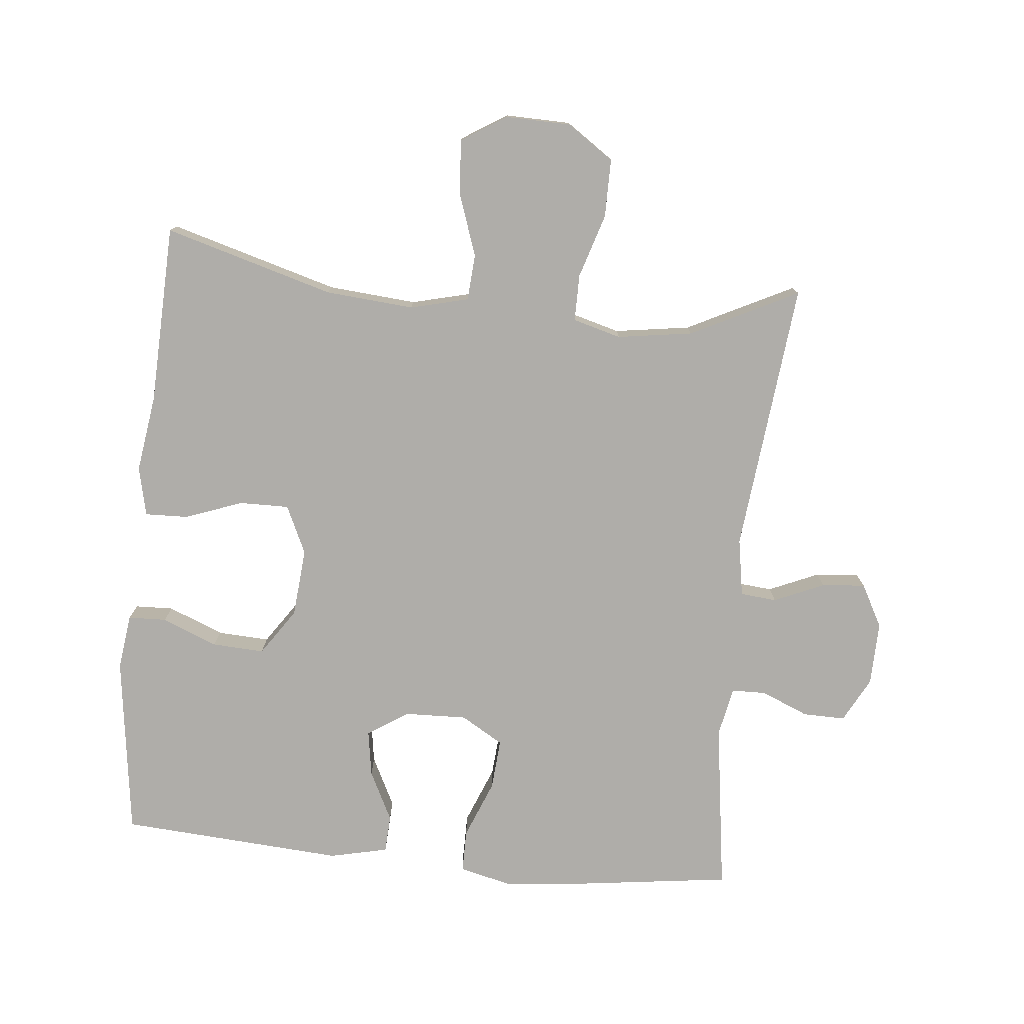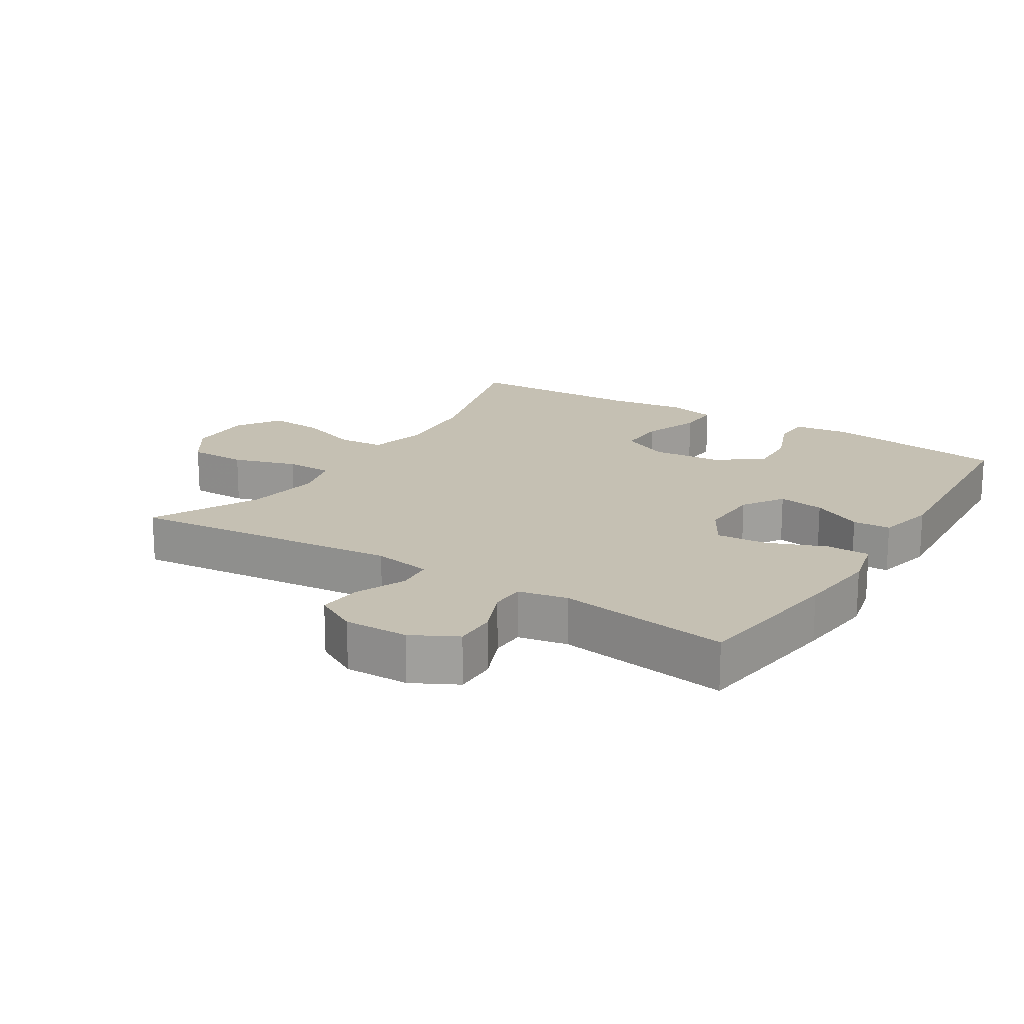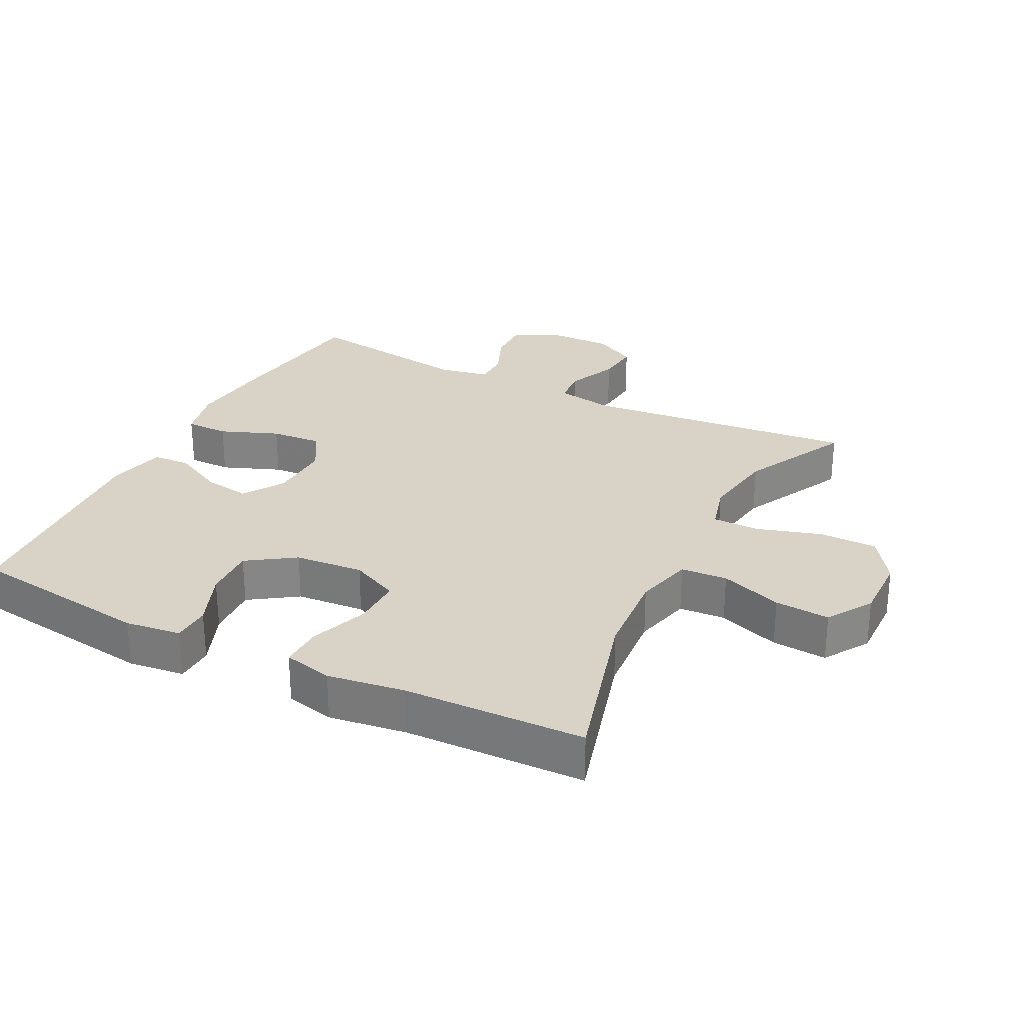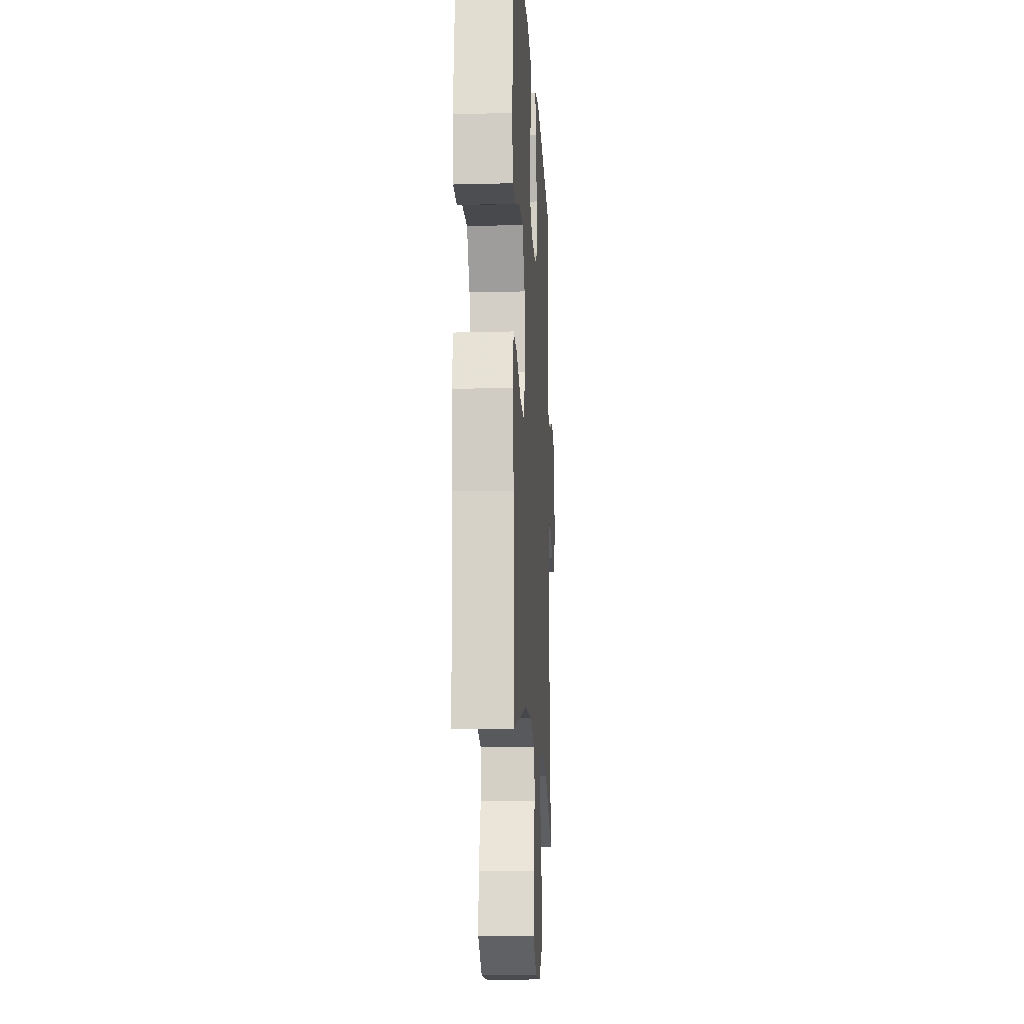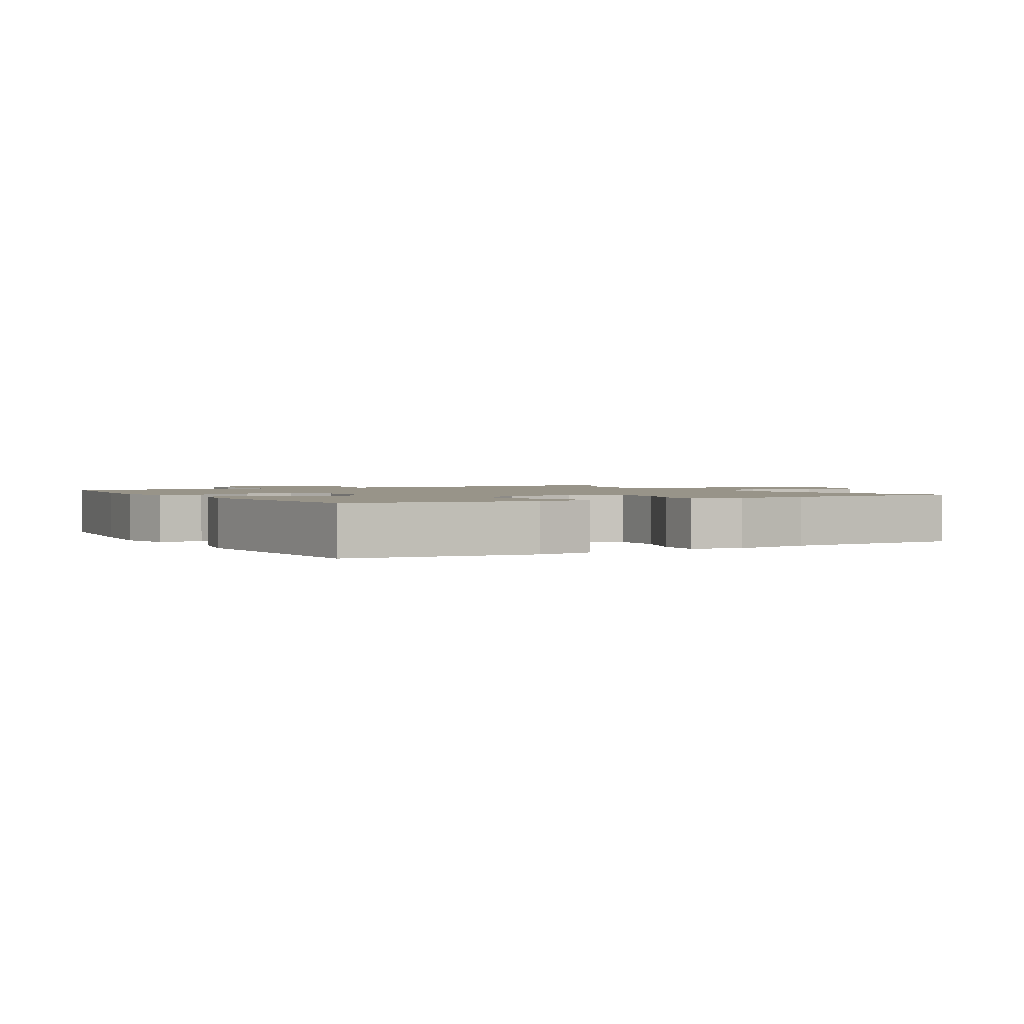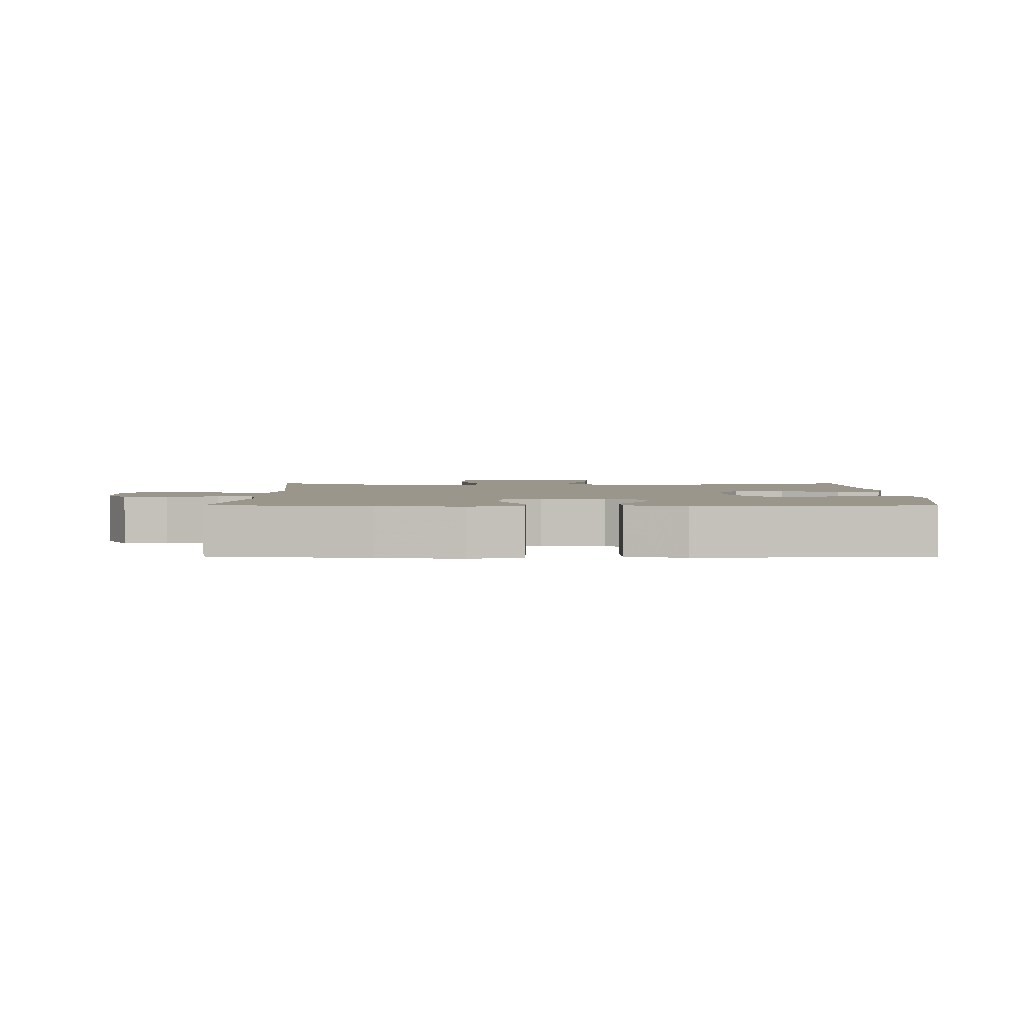
<metadata>
{"format":"obj","ext":"obj","renderer":"f3d","projection":"perspective","resolution":1024,"background":"white","views":[{"elev":-77.3,"azim":174.3,"up":"+Y"},{"elev":18.1,"azim":-57.8,"up":"+Y"},{"elev":28.2,"azim":117.0,"up":"+Y"},{"elev":-15.2,"azim":93.2,"up":"+Z"},{"elev":1.7,"azim":60.0,"up":"+Y"},{"elev":2.5,"azim":0.4,"up":"+Y"}]}
</metadata>
<code>
v 0.5 0.07 0.5
v 0.537 0.07 0.224
v 0.526 0.07 0.14
v 0.468 0.07 0.138
v 0.384 0.07 0.172
v 0.305 0.07 0.176
v 0.257 0.07 0.105
v 0.248 0.07 0.001
v 0.282 0.07 -0.072
v 0.357 0.07 -0.071
v 0.444 0.07 -0.039
v 0.509 0.07 -0.037
v 0.526 0.07 -0.111
v 0.509 0.07 -0.228
v 0.5 0.07 -0.5
v 0.244 0.07 -0.427
v 0.11 0.07 -0.416
v 0.022 0.07 -0.438
v 0.017 0.07 -0.508
v 0.05 0.07 -0.602
v 0.056 0.07 -0.685
v -0.012 0.07 -0.728
v -0.111 0.07 -0.726
v -0.181 0.07 -0.678
v -0.181 0.07 -0.59
v -0.151 0.07 -0.493
v -0.151 0.07 -0.422
v -0.224 0.07 -0.402
v -0.338 0.07 -0.419
v -0.5 0.07 -0.5
v -0.457 0.07 -0.088
v -0.472 0.07 0
v -0.527 0.07 0.005
v -0.603 0.07 -0.028
v -0.669 0.07 -0.034
v -0.704 0.07 0.031
v -0.702 0.07 0.128
v -0.666 0.07 0.196
v -0.602 0.07 0.195
v -0.53 0.07 0.165
v -0.478 0.07 0.166
v -0.463 0.07 0.241
v -0.5 0.07 0.5
v -0.265 0.07 0.531
v -0.141 0.07 0.544
v -0.061 0.07 0.525
v -0.061 0.07 0.46
v -0.096 0.07 0.372
v -0.102 0.07 0.295
v -0.038 0.07 0.257
v 0.056 0.07 0.26
v 0.118 0.07 0.3
v 0.107 0.07 0.37
v 0.069 0.07 0.446
v 0.072 0.07 0.503
v 0.16 0.07 0.523
v 0.5 0 0.5
v 0.537 0 0.224
v 0.526 0 0.14
v 0.468 0 0.138
v 0.384 0 0.172
v 0.305 0 0.176
v 0.257 0 0.105
v 0.248 0 0.001
v 0.282 0 -0.072
v 0.357 0 -0.071
v 0.444 0 -0.039
v 0.509 0 -0.037
v 0.526 0 -0.111
v 0.509 0 -0.228
v 0.5 0 -0.5
v 0.244 0 -0.427
v 0.11 0 -0.416
v 0.022 0 -0.438
v 0.017 0 -0.508
v 0.05 0 -0.602
v 0.056 0 -0.685
v -0.012 0 -0.728
v -0.111 0 -0.726
v -0.181 0 -0.678
v -0.181 0 -0.59
v -0.151 0 -0.493
v -0.151 0 -0.422
v -0.224 0 -0.402
v -0.338 0 -0.419
v -0.5 0 -0.5
v -0.457 0 -0.088
v -0.472 0 0
v -0.527 0 0.005
v -0.603 0 -0.028
v -0.669 0 -0.034
v -0.704 0 0.031
v -0.702 0 0.128
v -0.666 0 0.196
v -0.602 0 0.195
v -0.53 0 0.165
v -0.478 0 0.166
v -0.463 0 0.241
v -0.5 0 0.5
v -0.265 0 0.531
v -0.141 0 0.544
v -0.061 0 0.525
v -0.061 0 0.46
v -0.096 0 0.372
v -0.102 0 0.295
v -0.038 0 0.257
v 0.056 0 0.26
v 0.118 0 0.3
v 0.107 0 0.37
v 0.069 0 0.446
v 0.072 0 0.503
v 0.16 0 0.523
f 53 54 55 56
f 52 53 56 1
f 51 52 1 2
f 50 51 2
f 45 46 47 48
f 45 48 49
f 42 43 44 45
f 41 42 45 49
f 37 38 39 40
f 37 40 41
f 36 37 41
f 33 34 35 36
f 32 33 36 41
f 31 32 41 49
f 29 30 31 49
f 23 24 25 26
f 23 26 27
f 22 23 27
f 19 20 21 22
f 18 19 22 27
f 17 18 27 28
f 14 15 16
f 14 16 17
f 13 14 17 28
f 10 11 12 13
f 9 10 13 28
f 2 3 4 5
f 50 2 5 6
f 28 29 49 50
f 8 9 28 50
f 7 8 50
f 6 7 50
f 112 111 110 109
f 57 112 109 108
f 58 57 108 107
f 58 107 106
f 104 103 102 101
f 105 104 101
f 101 100 99 98
f 105 101 98 97
f 96 95 94 93
f 97 96 93
f 97 93 92
f 92 91 90 89
f 97 92 89 88
f 105 97 88 87
f 105 87 86 85
f 82 81 80 79
f 83 82 79
f 83 79 78
f 78 77 76 75
f 83 78 75 74
f 84 83 74 73
f 72 71 70
f 73 72 70
f 84 73 70 69
f 69 68 67 66
f 84 69 66 65
f 61 60 59 58
f 62 61 58 106
f 106 105 85 84
f 106 84 65 64
f 106 64 63
f 106 63 62
f 1 57 58 2
f 2 58 59 3
f 3 59 60 4
f 4 60 61 5
f 5 61 62 6
f 6 62 63 7
f 7 63 64 8
f 8 64 65 9
f 9 65 66 10
f 10 66 67 11
f 11 67 68 12
f 12 68 69 13
f 13 69 70 14
f 14 70 71 15
f 15 71 72 16
f 16 72 73 17
f 17 73 74 18
f 18 74 75 19
f 19 75 76 20
f 20 76 77 21
f 21 77 78 22
f 22 78 79 23
f 23 79 80 24
f 24 80 81 25
f 25 81 82 26
f 26 82 83 27
f 27 83 84 28
f 28 84 85 29
f 29 85 86 30
f 30 86 87 31
f 31 87 88 32
f 32 88 89 33
f 33 89 90 34
f 34 90 91 35
f 35 91 92 36
f 36 92 93 37
f 37 93 94 38
f 38 94 95 39
f 39 95 96 40
f 40 96 97 41
f 41 97 98 42
f 42 98 99 43
f 43 99 100 44
f 44 100 101 45
f 45 101 102 46
f 46 102 103 47
f 47 103 104 48
f 48 104 105 49
f 49 105 106 50
f 50 106 107 51
f 51 107 108 52
f 52 108 109 53
f 53 109 110 54
f 54 110 111 55
f 55 111 112 56
f 56 112 57 1

</code>
